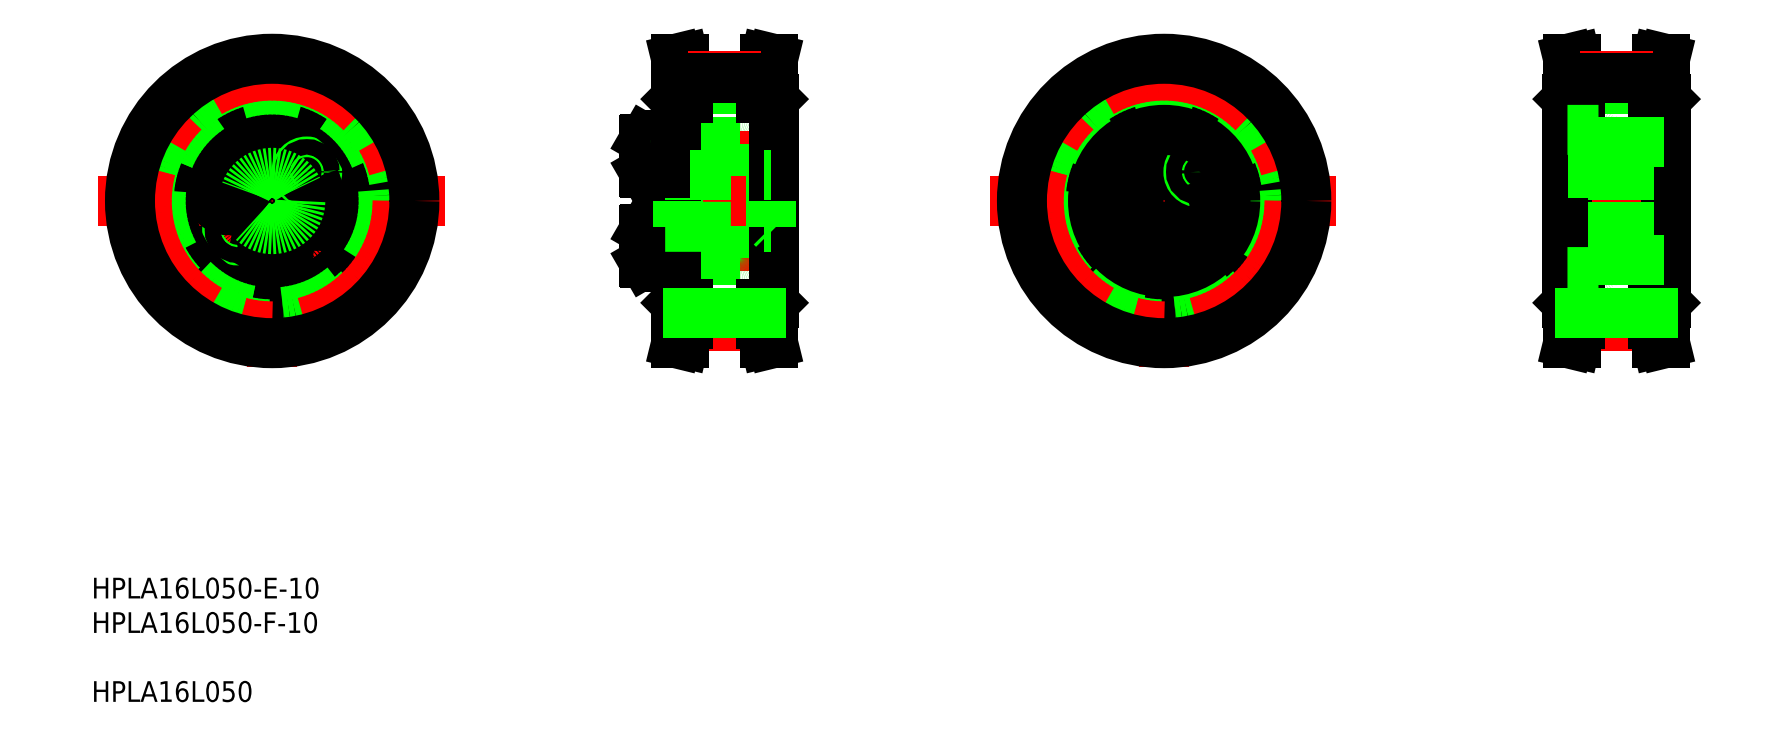
<metadata>
{"format":"dxf","ext":"dxf","renderer":"ezdxf+matplotlib","layout":"modelspace","background":"white","min_lineweight":24,"dpi":150}
</metadata>
<code>
0
SECTION
2
ENTITIES
0
LINE
8
CENTER
10
49.99
20
131.8
30
0
11
49.99
21
70.1
31
0
0
CIRCLE
8
0
10
49.99
20
102.2
30
0
40
11.5
0
CIRCLE
8
0
10
49.99
20
102.2
30
0
40
12.75
0
CIRCLE
8
0
10
49.99
20
110.9
30
0
40
3.138
0
CIRCLE
8
0
10
49.99
20
110.9
30
0
40
3.3
0
LINE
8
CENTER
10
16.27
20
102.2
30
0
11
83.32
21
102.2
31
0
0
CIRCLE
8
CENTER
10
49.99
20
102.2
30
0
40
8.75
0
CIRCLE
8
0
10
49.99
20
93.44
30
0
40
3.138
0
CIRCLE
8
0
10
49.99
20
93.44
30
0
40
3.3
0
CIRCLE
8
0
10
49.99
20
102.2
30
0
40
5
0
CIRCLE
8
0
10
43.28
20
96.57
30
0
40
2
0
CIRCLE
8
0
10
43.28
20
96.57
30
0
40
1.5
0
LINE
8
0
10
43.19
20
103.4
30
0
11
42.56
21
105.1
31
0
0
LINE
8
0
10
40.74
20
105.4
30
0
11
39.55
21
104
31
0
0
CIRCLE
8
0
10
41.37
20
103.7
30
0
40
3.138
0
CIRCLE
8
0
10
41.37
20
103.7
30
0
40
3.3
0
LINE
8
0
10
40.18
20
102.3
30
0
11
42
21
102
31
0
0
LINE
8
0
10
39.55
20
104
30
0
11
40.18
21
102.3
31
0
0
LINE
8
0
10
42
20
102
30
0
11
43.19
21
103.4
31
0
0
LINE
8
0
10
42.56
20
105.1
30
0
11
40.74
21
105.4
31
0
0
LINE
8
0
10
48.39
20
94.36
30
0
11
48.39
21
92.52
31
0
0
LINE
8
0
10
51.59
20
92.52
30
0
11
51.59
21
94.36
31
0
0
LINE
8
0
10
49.99
20
91.59
30
0
11
51.59
21
92.52
31
0
0
LINE
8
0
10
48.39
20
92.52
30
0
11
49.99
21
91.59
31
0
0
LINE
8
0
10
51.59
20
94.36
30
0
11
49.99
21
95.29
31
0
0
LINE
8
0
10
49.99
20
95.29
30
0
11
48.39
21
94.36
31
0
0
LINE
8
0
10
57.41
20
99.26
30
0
11
59.23
21
98.94
31
0
0
LINE
8
0
10
59.79
20
102.1
30
0
11
57.97
21
102.4
31
0
0
CIRCLE
8
0
10
58.6
20
100.7
30
0
40
3.138
0
CIRCLE
8
0
10
58.6
20
100.7
30
0
40
3.3
0
LINE
8
0
10
56.78
20
101
30
0
11
57.41
21
99.26
31
0
0
LINE
8
0
10
57.97
20
102.4
30
0
11
56.78
21
101
31
0
0
LINE
8
0
10
49.99
20
109.1
30
0
11
51.59
21
110
31
0
0
LINE
8
0
10
48.39
20
110
30
0
11
49.99
21
109.1
31
0
0
LINE
8
0
10
51.59
20
111.9
30
0
11
49.99
21
112.8
31
0
0
LINE
8
0
10
48.39
20
111.9
30
0
11
48.39
21
110
31
0
0
LINE
8
0
10
49.99
20
112.8
30
0
11
48.39
21
111.9
31
0
0
LINE
8
0
10
51.59
20
110
30
0
11
51.59
21
111.9
31
0
0
CIRCLE
8
0
10
56.69
20
107.8
30
0
40
2
0
CIRCLE
8
0
10
56.69
20
107.8
30
0
40
1.5
0
LINE
8
0
10
60.42
20
100.4
30
0
11
59.79
21
102.1
31
0
0
LINE
8
0
10
59.23
20
98.94
30
0
11
60.42
21
100.4
31
0
0
ARC
8
0
10
128.9
20
113.3
30
0
40
0.4
50
0
51
90
0
ARC
8
0
10
131.7
20
113.3
30
0
40
0.4
50
90
51
180
0
ARC
8
0
10
140.4
20
113.3
30
0
40
0.4
50
0
51
90
0
LINE
8
0
10
126
20
107.6
30
0
11
126
21
114.2
31
0
0
LINE
8
0
10
122
20
107.8
30
0
11
122
21
114.1
31
0
0
LINE
8
0
10
122.1
20
107.6
30
0
11
122.1
21
114.2
31
0
0
LINE
8
0
10
128
20
102.2
30
0
11
128
21
114.5
31
0
0
LINE
8
0
10
126
20
102.2
30
0
11
126
21
114.5
31
0
0
LINE
8
CENTER
10
120
20
110.9
30
0
11
142.6
21
110.9
31
0
0
LINE
8
CENTER
10
120
20
93.44
30
0
11
142.6
21
93.44
31
0
0
LINE
8
0
10
131.7
20
90.69
30
0
11
140.4
21
90.69
31
0
0
LINE
8
0
10
129.8
20
95.74
30
0
11
129.8
21
102.2
31
0
0
LINE
8
0
10
131.3
20
102.2
30
0
11
131.3
21
91.09
31
0
0
LINE
8
0
10
129.3
20
102.2
30
0
11
129.3
21
91.09
31
0
0
LINE
8
0
10
128
20
102.2
30
0
11
128
21
89.84
31
0
0
LINE
8
0
10
126
20
102.2
30
0
11
126
21
89.84
31
0
0
LINE
8
0
10
128.4
20
90.69
30
0
11
128.9
21
90.69
31
0
0
LINE
8
0
10
122.1
20
96.74
30
0
11
126
21
96.74
31
0
0
LINE
8
0
10
122.1
20
90.14
30
0
11
126
21
90.14
31
0
0
LINE
8
0
10
122
20
96.58
30
0
11
122
21
90.3
31
0
0
LINE
8
0
10
122.1
20
96.74
30
0
11
122.1
21
90.14
31
0
0
LINE
8
0
10
122
20
90.3
30
0
11
122.1
21
90.14
31
0
0
LINE
8
0
10
122
20
96.58
30
0
11
122.1
21
96.74
31
0
0
LINE
8
0
10
126
20
95.44
30
0
11
126
21
91.44
31
0
0
LINE
8
0
10
126
20
96.74
30
0
11
126
21
90.14
31
0
0
ARC
8
0
10
128.4
20
90.28
30
0
40
0.41
50
90
51
180
0
LINE
8
0
10
126.4
20
89.44
30
0
11
127.6
21
89.44
31
0
0
ARC
8
0
10
126.4
20
89.84
30
0
40
0.4
50
180
51
270
0
ARC
8
0
10
127.6
20
89.84
30
0
40
0.4
50
270
51
0
0
ARC
8
0
10
131.7
20
91.09
30
0
40
0.4
50
180
51
270
0
ARC
8
0
10
128.9
20
91.09
30
0
40
0.4
50
270
51
0
0
LINE
8
0
10
131.3
20
91.84
30
0
11
129.3
21
91.84
31
0
0
LINE
8
0
10
131.3
20
91.44
30
0
11
129.3
21
91.44
31
0
0
LINE
8
0
10
129.8
20
95.74
30
0
11
131.3
21
95.89
31
0
0
LINE
8
0
10
131.3
20
95.04
30
0
11
129.3
21
95.04
31
0
0
LINE
8
0
10
131.3
20
95.44
30
0
11
129.3
21
95.44
31
0
0
LINE
8
0
10
129.3
20
95.74
30
0
11
129.8
21
95.74
31
0
0
LINE
8
0
10
122
20
107.8
30
0
11
122.1
21
107.6
31
0
0
LINE
8
0
10
126
20
108.9
30
0
11
126
21
112.9
31
0
0
LINE
8
0
10
126
20
105.3
30
0
11
126
21
105.3
31
0
0
LINE
8
0
10
126
20
108.4
30
0
11
126
21
108.4
31
0
0
LINE
8
0
10
129.8
20
108.6
30
0
11
129.8
21
102.2
31
0
0
LINE
8
0
10
131.3
20
102.2
30
0
11
131.3
21
113.3
31
0
0
LINE
8
0
10
129.3
20
102.2
30
0
11
129.3
21
113.3
31
0
0
LINE
8
0
10
129.8
20
108.6
30
0
11
131.3
21
108.5
31
0
0
LINE
8
0
10
131.3
20
108.9
30
0
11
129.3
21
108.9
31
0
0
LINE
8
0
10
129.3
20
108.6
30
0
11
129.8
21
108.6
31
0
0
LINE
8
0
10
131.3
20
109.3
30
0
11
129.3
21
109.3
31
0
0
LINE
8
0
10
131.3
20
112.5
30
0
11
129.3
21
112.5
31
0
0
LINE
8
0
10
131.3
20
112.9
30
0
11
129.3
21
112.9
31
0
0
LINE
8
0
10
140.8
20
102.2
30
0
11
140.8
21
91.09
31
0
0
ARC
8
0
10
140.4
20
91.09
30
0
40
0.4
50
270
51
0
0
LINE
8
0
10
140.8
20
102.2
30
0
11
140.8
21
113.3
31
0
0
LINE
8
0
10
131.7
20
113.7
30
0
11
140.4
21
113.7
31
0
0
LINE
8
0
10
128.4
20
113.7
30
0
11
128.9
21
113.7
31
0
0
LINE
8
0
10
122.1
20
114.2
30
0
11
126
21
114.2
31
0
0
LINE
8
0
10
122
20
114.1
30
0
11
122.1
21
114.2
31
0
0
LINE
8
0
10
126.4
20
114.9
30
0
11
127.6
21
114.9
31
0
0
ARC
8
0
10
126.4
20
114.5
30
0
40
0.4
50
90
51
180
0
ARC
8
0
10
128.4
20
114.1
30
0
40
0.41
50
180
51
270
0
ARC
8
0
10
127.6
20
114.5
30
0
40
0.4
50
0
51
90
0
CIRCLE
8
0
10
49.99
20
102.2
30
0
40
19.7
0
CIRCLE
8
0
10
49.99
20
102.2
30
0
40
20
0
CIRCLE
8
0
10
49.99
20
102.2
30
0
40
21.57
0
CIRCLE
8
0
10
49.99
20
102.2
30
0
40
23.87
0
CIRCLE
8
CENTER
10
49.99
20
102.2
30
0
40
24.25
0
CIRCLE
8
0
10
49.99
20
102.2
30
0
40
27.5
0
INSERT
8
0
2
*U4
10
0
20
0
30
0
0
CIRCLE
8
0
10
49.99
20
102.2
30
0
40
5.45
0
LINE
8
CENTER
10
123.9
20
102.2
30
0
11
150
21
102.2
31
0
0
LINE
8
0
10
130.5
20
123.8
30
0
11
144.5
21
123.8
31
0
0
LINE
8
0
10
128.4
20
107.2
30
0
11
128.4
21
102.2
31
0
0
LINE
8
0
10
128
20
107.6
30
0
11
128.4
21
107.2
31
0
0
LINE
8
0
10
128.1
20
129.7
30
0
11
129.1
21
125.9
31
0
0
LINE
8
0
10
129.6
20
129.7
30
0
11
130.5
21
126.1
31
0
0
LINE
8
0
10
130.5
20
122.2
30
0
11
130.5
21
126.1
31
0
0
LINE
8
0
10
129.1
20
122.2
30
0
11
129.1
21
125.9
31
0
0
LINE
8
0
10
128.3
20
122.2
30
0
11
130.5
21
122.2
31
0
0
LINE
8
0
10
128.1
20
129.7
30
0
11
129.6
21
129.7
31
0
0
LINE
8
0
10
146.5
20
107.2
30
0
11
146.5
21
102.2
31
0
0
LINE
8
0
10
147
20
107.6
30
0
11
146.5
21
107.2
31
0
0
LINE
8
0
10
145.9
20
125.9
30
0
11
146.9
21
129.7
31
0
0
LINE
8
0
10
144.5
20
126.1
30
0
11
145.4
21
129.7
31
0
0
LINE
8
0
10
145.9
20
122.2
30
0
11
145.9
21
125.9
31
0
0
LINE
8
0
10
144.5
20
122.2
30
0
11
144.5
21
126.1
31
0
0
LINE
8
0
10
144.5
20
122.2
30
0
11
146.7
21
122.2
31
0
0
LINE
8
0
10
145.4
20
129.7
30
0
11
146.9
21
129.7
31
0
0
LINE
8
0
10
146.7
20
122.2
30
0
11
147
21
121.9
31
0
0
LINE
8
0
10
128.3
20
122.2
30
0
11
128
21
121.9
31
0
0
LINE
8
0
10
147
20
102.2
30
0
11
147
21
121.9
31
0
0
LINE
8
0
10
128
20
102.2
30
0
11
128
21
121.9
31
0
0
LINE
8
CENTER
10
130.4
20
126.4
30
0
11
144.6
21
126.4
31
0
0
LINE
8
0
10
130.5
20
126.1
30
0
11
144.5
21
126.1
31
0
0
LINE
8
0
10
130.5
20
78.32
30
0
11
144.5
21
78.32
31
0
0
LINE
8
CENTER
10
130.4
20
77.94
30
0
11
144.6
21
77.94
31
0
0
LINE
8
0
10
128
20
102.2
30
0
11
128
21
82.49
31
0
0
LINE
8
0
10
147
20
102.2
30
0
11
147
21
82.49
31
0
0
LINE
8
0
10
128.3
20
82.19
30
0
11
128
21
82.49
31
0
0
LINE
8
0
10
146.7
20
82.19
30
0
11
147
21
82.49
31
0
0
LINE
8
0
10
145.4
20
74.69
30
0
11
146.9
21
74.69
31
0
0
LINE
8
0
10
144.5
20
82.19
30
0
11
146.7
21
82.19
31
0
0
LINE
8
0
10
144.5
20
82.19
30
0
11
144.5
21
78.32
31
0
0
LINE
8
0
10
145.9
20
82.19
30
0
11
145.9
21
78.47
31
0
0
LINE
8
0
10
144.5
20
78.32
30
0
11
145.4
21
74.69
31
0
0
LINE
8
0
10
145.9
20
78.47
30
0
11
146.9
21
74.69
31
0
0
LINE
8
0
10
147
20
96.74
30
0
11
146.5
21
97.19
31
0
0
LINE
8
0
10
146.5
20
97.19
30
0
11
146.5
21
102.2
31
0
0
LINE
8
0
10
128.1
20
74.69
30
0
11
129.6
21
74.69
31
0
0
LINE
8
0
10
128.3
20
82.19
30
0
11
130.5
21
82.19
31
0
0
LINE
8
0
10
129.1
20
82.19
30
0
11
129.1
21
78.47
31
0
0
LINE
8
0
10
130.5
20
82.19
30
0
11
130.5
21
78.32
31
0
0
LINE
8
0
10
129.6
20
74.69
30
0
11
130.5
21
78.32
31
0
0
LINE
8
0
10
128.1
20
74.69
30
0
11
129.1
21
78.47
31
0
0
LINE
8
0
10
128
20
96.74
30
0
11
128.4
21
97.19
31
0
0
LINE
8
0
10
128.4
20
97.19
30
0
11
128.4
21
102.2
31
0
0
LINE
8
0
10
130.5
20
80.62
30
0
11
144.5
21
80.62
31
0
0
LINE
8
0
10
126
20
107.2
30
0
11
146.5
21
107.2
31
0
0
LINE
8
0
10
126
20
97.19
30
0
11
146.5
21
97.19
31
0
0
LINE
8
0
10
122.1
20
107.6
30
0
11
126
21
107.6
31
0
0
LINE
8
CENTER
10
222.5
20
131.8
30
0
11
222.5
21
70.1
31
0
0
CIRCLE
8
0
10
222.5
20
102.2
30
0
40
11.5
0
CIRCLE
8
0
10
222.5
20
102.2
30
0
40
12.75
0
CIRCLE
8
0
10
222.5
20
110.9
30
0
40
3.138
0
CIRCLE
8
0
10
222.5
20
110.9
30
0
40
3.3
0
LINE
8
CENTER
10
188.8
20
102.2
30
0
11
255.8
21
102.2
31
0
0
CIRCLE
8
CENTER
10
222.5
20
102.2
30
0
40
8.75
0
CIRCLE
8
0
10
222.5
20
93.44
30
0
40
3.138
0
CIRCLE
8
0
10
222.5
20
93.44
30
0
40
3.3
0
CIRCLE
8
0
10
222.5
20
102.2
30
0
40
5
0
CIRCLE
8
0
10
215.8
20
96.57
30
0
40
2
0
CIRCLE
8
0
10
215.8
20
96.57
30
0
40
1.5
0
LINE
8
0
10
215.7
20
103.4
30
0
11
215.1
21
105.1
31
0
0
LINE
8
0
10
213.2
20
105.4
30
0
11
212.1
21
104
31
0
0
CIRCLE
8
0
10
213.9
20
103.7
30
0
40
3.138
0
CIRCLE
8
0
10
213.9
20
103.7
30
0
40
3.3
0
LINE
8
0
10
212.7
20
102.3
30
0
11
214.5
21
102
31
0
0
LINE
8
0
10
212.1
20
104
30
0
11
212.7
21
102.3
31
0
0
LINE
8
0
10
214.5
20
102
30
0
11
215.7
21
103.4
31
0
0
LINE
8
0
10
215.1
20
105.1
30
0
11
213.2
21
105.4
31
0
0
LINE
8
0
10
220.9
20
94.36
30
0
11
220.9
21
92.52
31
0
0
LINE
8
0
10
224.1
20
92.52
30
0
11
224.1
21
94.36
31
0
0
LINE
8
0
10
222.5
20
91.59
30
0
11
224.1
21
92.52
31
0
0
LINE
8
0
10
220.9
20
92.52
30
0
11
222.5
21
91.59
31
0
0
LINE
8
0
10
224.1
20
94.36
30
0
11
222.5
21
95.29
31
0
0
LINE
8
0
10
222.5
20
95.29
30
0
11
220.9
21
94.36
31
0
0
LINE
8
0
10
229.9
20
99.26
30
0
11
231.7
21
98.94
31
0
0
LINE
8
0
10
232.3
20
102.1
30
0
11
230.5
21
102.4
31
0
0
CIRCLE
8
0
10
231.1
20
100.7
30
0
40
3.138
0
CIRCLE
8
0
10
231.1
20
100.7
30
0
40
3.3
0
LINE
8
0
10
229.3
20
101
30
0
11
229.9
21
99.26
31
0
0
LINE
8
0
10
230.5
20
102.4
30
0
11
229.3
21
101
31
0
0
LINE
8
0
10
222.5
20
109.1
30
0
11
224.1
21
110
31
0
0
LINE
8
0
10
220.9
20
110
30
0
11
222.5
21
109.1
31
0
0
LINE
8
0
10
224.1
20
111.9
30
0
11
222.5
21
112.8
31
0
0
LINE
8
0
10
220.9
20
111.9
30
0
11
220.9
21
110
31
0
0
LINE
8
0
10
222.5
20
112.8
30
0
11
220.9
21
111.9
31
0
0
LINE
8
0
10
224.1
20
110
30
0
11
224.1
21
111.9
31
0
0
CIRCLE
8
0
10
229.2
20
107.8
30
0
40
2
0
CIRCLE
8
0
10
229.2
20
107.8
30
0
40
1.5
0
LINE
8
0
10
232.9
20
100.4
30
0
11
232.3
21
102.1
31
0
0
LINE
8
0
10
231.7
20
98.94
30
0
11
232.9
21
100.4
31
0
0
ARC
8
0
10
307.4
20
113.3
30
0
40
0.4
50
0
51
90
0
ARC
8
0
10
310.2
20
113.3
30
0
40
0.4
50
90
51
180
0
ARC
8
0
10
318.9
20
113.3
30
0
40
0.4
50
0
51
90
0
LINE
8
0
10
304.5
20
107.6
30
0
11
304.5
21
114.2
31
0
0
LINE
8
0
10
300.5
20
107.8
30
0
11
300.5
21
114.1
31
0
0
LINE
8
0
10
300.6
20
107.6
30
0
11
300.6
21
114.2
31
0
0
LINE
8
0
10
306.5
20
102.2
30
0
11
306.5
21
114.5
31
0
0
LINE
8
0
10
304.5
20
102.2
30
0
11
304.5
21
114.5
31
0
0
LINE
8
CENTER
10
298.5
20
110.9
30
0
11
321.1
21
110.9
31
0
0
LINE
8
CENTER
10
298.5
20
93.44
30
0
11
321.1
21
93.44
31
0
0
LINE
8
0
10
310.2
20
90.69
30
0
11
318.9
21
90.69
31
0
0
LINE
8
0
10
308.3
20
95.74
30
0
11
308.3
21
102.2
31
0
0
LINE
8
0
10
309.8
20
102.2
30
0
11
309.8
21
91.09
31
0
0
LINE
8
0
10
307.8
20
102.2
30
0
11
307.8
21
91.09
31
0
0
LINE
8
0
10
306.5
20
102.2
30
0
11
306.5
21
89.84
31
0
0
LINE
8
0
10
304.5
20
102.2
30
0
11
304.5
21
89.84
31
0
0
LINE
8
0
10
306.9
20
90.69
30
0
11
307.4
21
90.69
31
0
0
LINE
8
0
10
300.6
20
96.74
30
0
11
304.5
21
96.74
31
0
0
LINE
8
0
10
300.6
20
90.14
30
0
11
304.5
21
90.14
31
0
0
LINE
8
0
10
300.5
20
96.58
30
0
11
300.5
21
90.3
31
0
0
LINE
8
0
10
300.6
20
96.74
30
0
11
300.6
21
90.14
31
0
0
LINE
8
0
10
300.5
20
90.3
30
0
11
300.6
21
90.14
31
0
0
LINE
8
0
10
304.5
20
95.44
30
0
11
304.5
21
91.44
31
0
0
LINE
8
0
10
304.5
20
96.74
30
0
11
304.5
21
90.14
31
0
0
ARC
8
0
10
306.9
20
90.28
30
0
40
0.41
50
90
51
180
0
LINE
8
0
10
304.9
20
89.44
30
0
11
306.1
21
89.44
31
0
0
ARC
8
0
10
304.9
20
89.84
30
0
40
0.4
50
180
51
270
0
ARC
8
0
10
306.1
20
89.84
30
0
40
0.4
50
270
51
0
0
ARC
8
0
10
310.2
20
91.09
30
0
40
0.4
50
180
51
270
0
ARC
8
0
10
307.4
20
91.09
30
0
40
0.4
50
270
51
0
0
LINE
8
0
10
309.8
20
91.84
30
0
11
307.8
21
91.84
31
0
0
LINE
8
0
10
309.8
20
91.44
30
0
11
307.8
21
91.44
31
0
0
LINE
8
0
10
308.3
20
95.74
30
0
11
309.8
21
95.89
31
0
0
LINE
8
0
10
309.8
20
95.04
30
0
11
307.8
21
95.04
31
0
0
LINE
8
0
10
309.8
20
95.44
30
0
11
307.8
21
95.44
31
0
0
LINE
8
0
10
307.8
20
95.74
30
0
11
308.3
21
95.74
31
0
0
LINE
8
0
10
304.5
20
108.9
30
0
11
304.5
21
112.9
31
0
0
LINE
8
0
10
304.5
20
105.3
30
0
11
304.5
21
105.3
31
0
0
LINE
8
0
10
304.5
20
108.4
30
0
11
304.5
21
108.4
31
0
0
LINE
8
0
10
308.3
20
108.6
30
0
11
308.3
21
102.2
31
0
0
LINE
8
0
10
309.8
20
102.2
30
0
11
309.8
21
113.3
31
0
0
LINE
8
0
10
307.8
20
102.2
30
0
11
307.8
21
113.3
31
0
0
LINE
8
0
10
308.3
20
108.6
30
0
11
309.8
21
108.5
31
0
0
LINE
8
0
10
309.8
20
108.9
30
0
11
307.8
21
108.9
31
0
0
LINE
8
0
10
307.8
20
108.6
30
0
11
308.3
21
108.6
31
0
0
LINE
8
0
10
309.8
20
109.3
30
0
11
307.8
21
109.3
31
0
0
LINE
8
0
10
309.8
20
112.5
30
0
11
307.8
21
112.5
31
0
0
LINE
8
0
10
309.8
20
112.9
30
0
11
307.8
21
112.9
31
0
0
LINE
8
0
10
319.3
20
102.2
30
0
11
319.3
21
91.09
31
0
0
ARC
8
0
10
318.9
20
91.09
30
0
40
0.4
50
270
51
0
0
LINE
8
0
10
319.3
20
102.2
30
0
11
319.3
21
113.3
31
0
0
LINE
8
0
10
310.2
20
113.7
30
0
11
318.9
21
113.7
31
0
0
LINE
8
0
10
306.9
20
113.7
30
0
11
307.4
21
113.7
31
0
0
LINE
8
0
10
300.6
20
114.2
30
0
11
304.5
21
114.2
31
0
0
LINE
8
0
10
300.5
20
114.1
30
0
11
300.6
21
114.2
31
0
0
LINE
8
0
10
304.9
20
114.9
30
0
11
306.1
21
114.9
31
0
0
ARC
8
0
10
304.9
20
114.5
30
0
40
0.4
50
90
51
180
0
ARC
8
0
10
306.9
20
114.1
30
0
40
0.41
50
180
51
270
0
ARC
8
0
10
306.1
20
114.5
30
0
40
0.4
50
0
51
90
0
CIRCLE
8
0
10
222.5
20
102.2
30
0
40
19.7
0
CIRCLE
8
0
10
222.5
20
102.2
30
0
40
20
0
CIRCLE
8
0
10
222.5
20
102.2
30
0
40
21.57
0
CIRCLE
8
0
10
222.5
20
102.2
30
0
40
23.87
0
CIRCLE
8
CENTER
10
222.5
20
102.2
30
0
40
24.25
0
CIRCLE
8
0
10
222.5
20
102.2
30
0
40
27.5
0
LINE
8
CENTER
10
297.9
20
102.2
30
0
11
321.3
21
102.2
31
0
0
LINE
8
0
10
303
20
123.8
30
0
11
317
21
123.8
31
0
0
LINE
8
0
10
300.6
20
129.7
30
0
11
301.6
21
125.9
31
0
0
LINE
8
0
10
302.1
20
129.7
30
0
11
303
21
126.1
31
0
0
LINE
8
0
10
303
20
122.2
30
0
11
303
21
126.1
31
0
0
LINE
8
0
10
301.6
20
122.2
30
0
11
301.6
21
125.9
31
0
0
LINE
8
0
10
300.8
20
122.2
30
0
11
303
21
122.2
31
0
0
LINE
8
0
10
300.6
20
129.7
30
0
11
302.1
21
129.7
31
0
0
LINE
8
0
10
318.4
20
125.9
30
0
11
319.4
21
129.7
31
0
0
LINE
8
0
10
317
20
126.1
30
0
11
317.9
21
129.7
31
0
0
LINE
8
0
10
318.4
20
122.2
30
0
11
318.4
21
125.9
31
0
0
LINE
8
0
10
317
20
122.2
30
0
11
317
21
126.1
31
0
0
LINE
8
0
10
317
20
122.2
30
0
11
319.2
21
122.2
31
0
0
LINE
8
0
10
317.9
20
129.7
30
0
11
319.4
21
129.7
31
0
0
LINE
8
0
10
319.2
20
122.2
30
0
11
319.5
21
121.9
31
0
0
LINE
8
0
10
300.8
20
122.2
30
0
11
300.5
21
121.9
31
0
0
LINE
8
0
10
319.5
20
102.2
30
0
11
319.5
21
121.9
31
0
0
LINE
8
0
10
300.5
20
102.2
30
0
11
300.5
21
121.9
31
0
0
LINE
8
CENTER
10
302.9
20
126.4
30
0
11
317.1
21
126.4
31
0
0
LINE
8
0
10
303
20
126.1
30
0
11
317
21
126.1
31
0
0
LINE
8
0
10
303
20
78.32
30
0
11
317
21
78.32
31
0
0
LINE
8
CENTER
10
302.9
20
77.94
30
0
11
317.1
21
77.94
31
0
0
LINE
8
0
10
300.5
20
102.2
30
0
11
300.5
21
82.49
31
0
0
LINE
8
0
10
319.5
20
102.2
30
0
11
319.5
21
82.49
31
0
0
LINE
8
0
10
300.8
20
82.19
30
0
11
300.5
21
82.49
31
0
0
LINE
8
0
10
319.2
20
82.19
30
0
11
319.5
21
82.49
31
0
0
LINE
8
0
10
317.9
20
74.69
30
0
11
319.4
21
74.69
31
0
0
LINE
8
0
10
317
20
82.19
30
0
11
319.2
21
82.19
31
0
0
LINE
8
0
10
317
20
82.19
30
0
11
317
21
78.32
31
0
0
LINE
8
0
10
318.4
20
82.19
30
0
11
318.4
21
78.47
31
0
0
LINE
8
0
10
317
20
78.32
30
0
11
317.9
21
74.69
31
0
0
LINE
8
0
10
318.4
20
78.47
30
0
11
319.4
21
74.69
31
0
0
LINE
8
0
10
300.6
20
74.69
30
0
11
302.1
21
74.69
31
0
0
LINE
8
0
10
300.8
20
82.19
30
0
11
303
21
82.19
31
0
0
LINE
8
0
10
301.6
20
82.19
30
0
11
301.6
21
78.47
31
0
0
LINE
8
0
10
303
20
82.19
30
0
11
303
21
78.32
31
0
0
LINE
8
0
10
302.1
20
74.69
30
0
11
303
21
78.32
31
0
0
LINE
8
0
10
300.6
20
74.69
30
0
11
301.6
21
78.47
31
0
0
LINE
8
0
10
303
20
80.62
30
0
11
317
21
80.62
31
0
0
LINE
8
0
10
300.6
20
107.6
30
0
11
304.5
21
107.6
31
0
0
CIRCLE
8
0
10
222.5
20
102.2
30
0
40
13.75
0
LINE
8
0
10
300.5
20
115.9
30
0
11
306.5
21
115.9
31
0
0
LINE
8
0
10
306.5
20
113.7
30
0
11
306.5
21
115.9
31
0
0
LINE
8
0
10
306.5
20
113.7
30
0
11
319.5
21
113.7
31
0
0
LINE
8
0
10
300.5
20
88.44
30
0
11
306.5
21
88.44
31
0
0
LINE
8
0
10
306.5
20
90.69
30
0
11
306.5
21
88.44
31
0
0
LINE
8
0
10
306.5
20
90.69
30
0
11
319.5
21
90.69
31
0
0
LINE
8
0
10
304.5
20
107.2
30
0
11
319.3
21
107.2
31
0
0
LINE
8
0
10
304.5
20
97.19
30
0
11
319.3
21
97.19
31
0
0
ENDSEC
0
EOF

</code>
